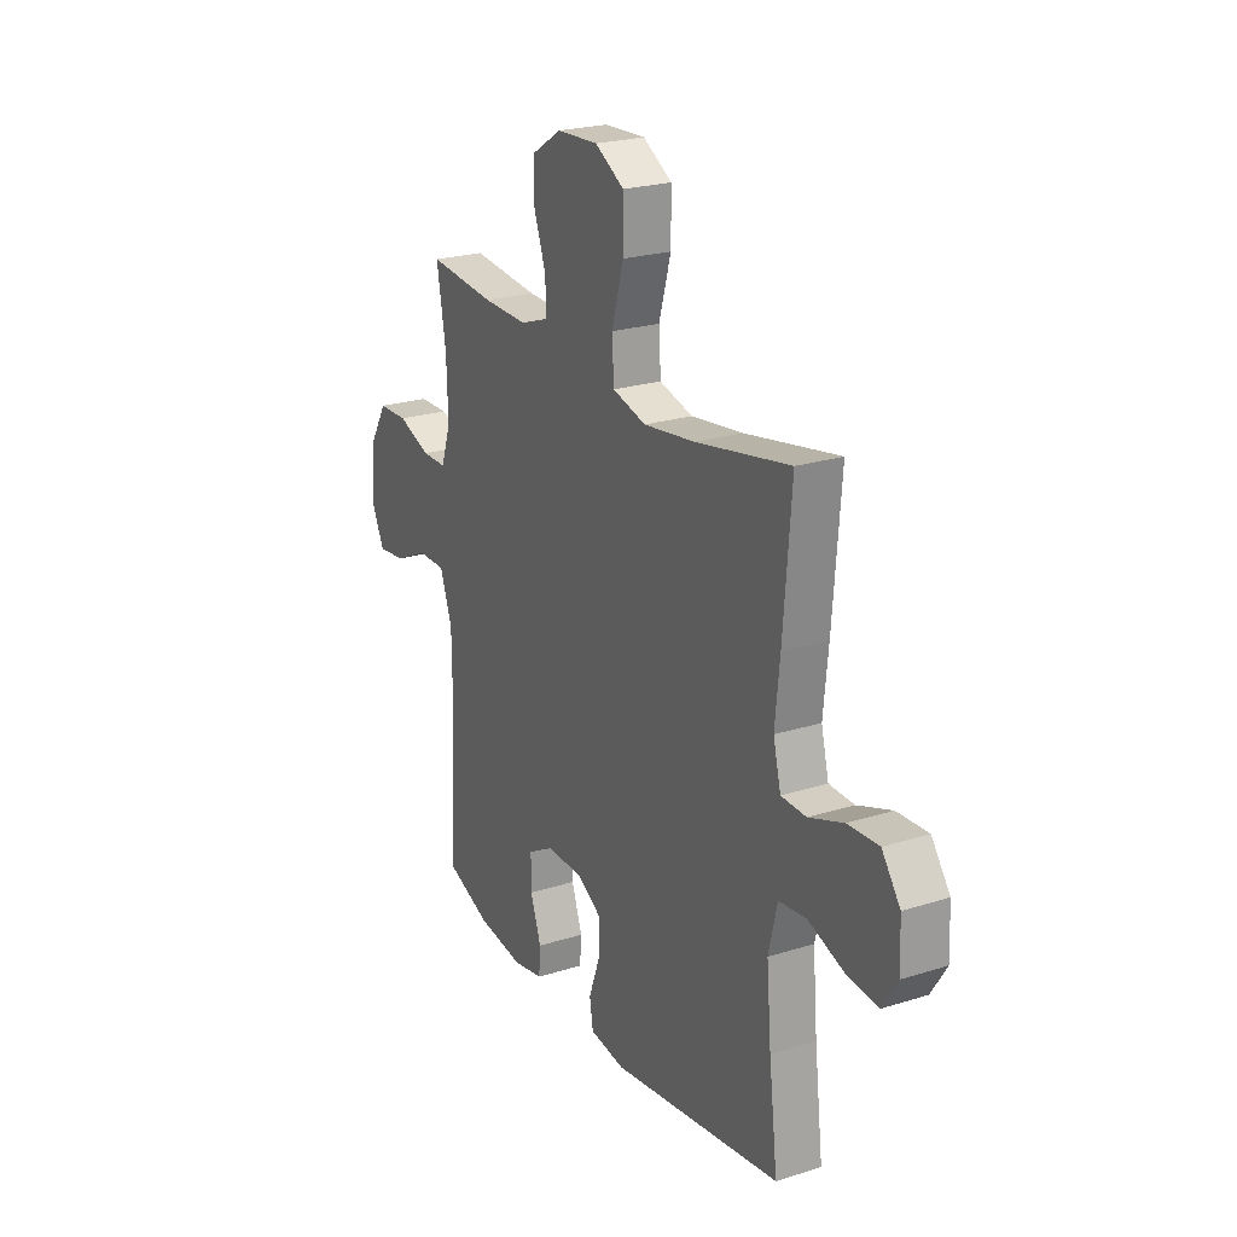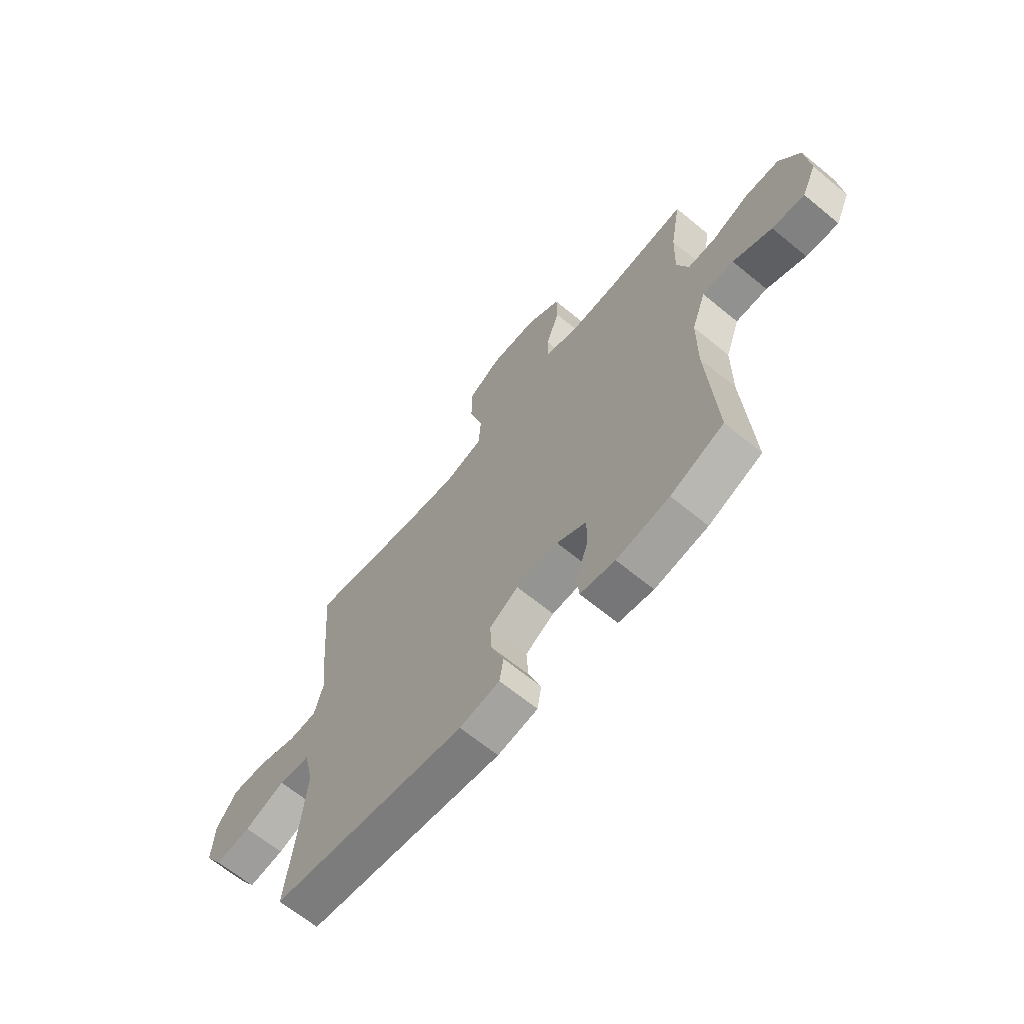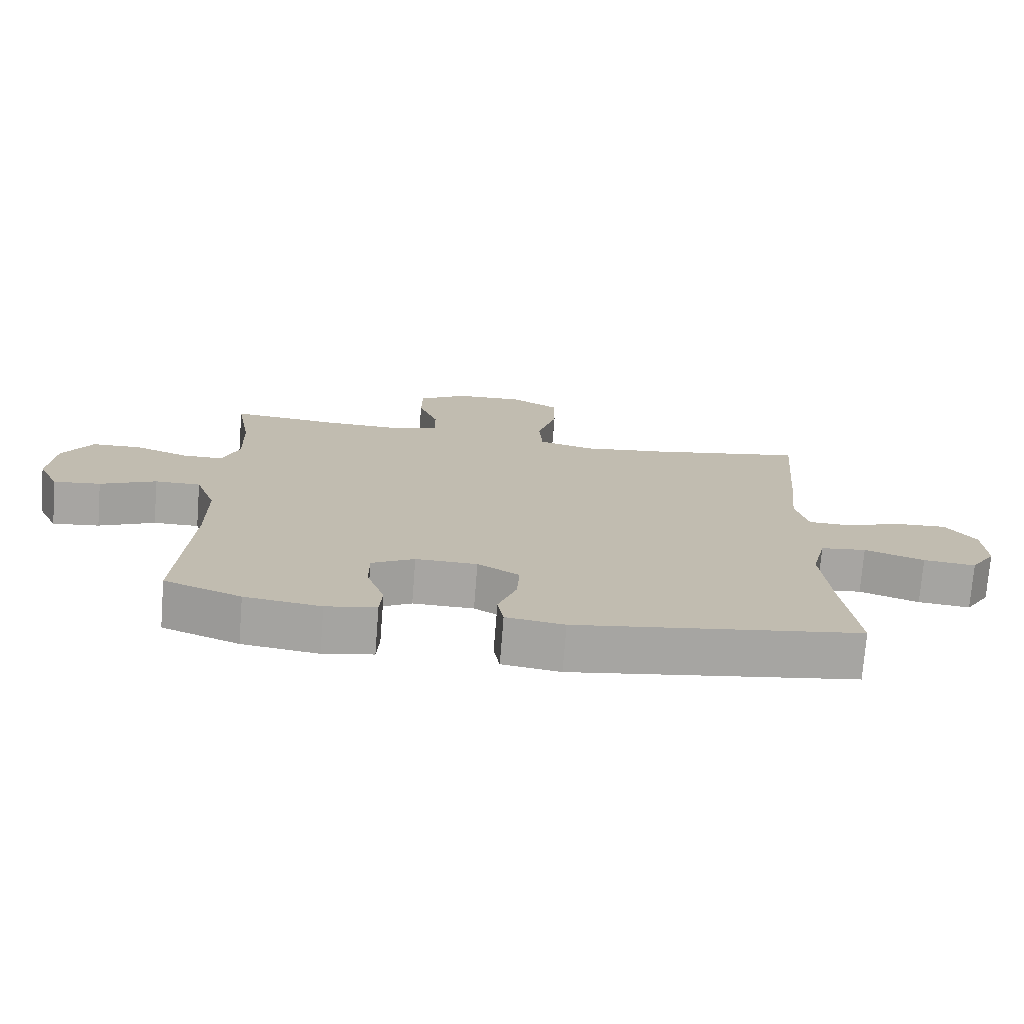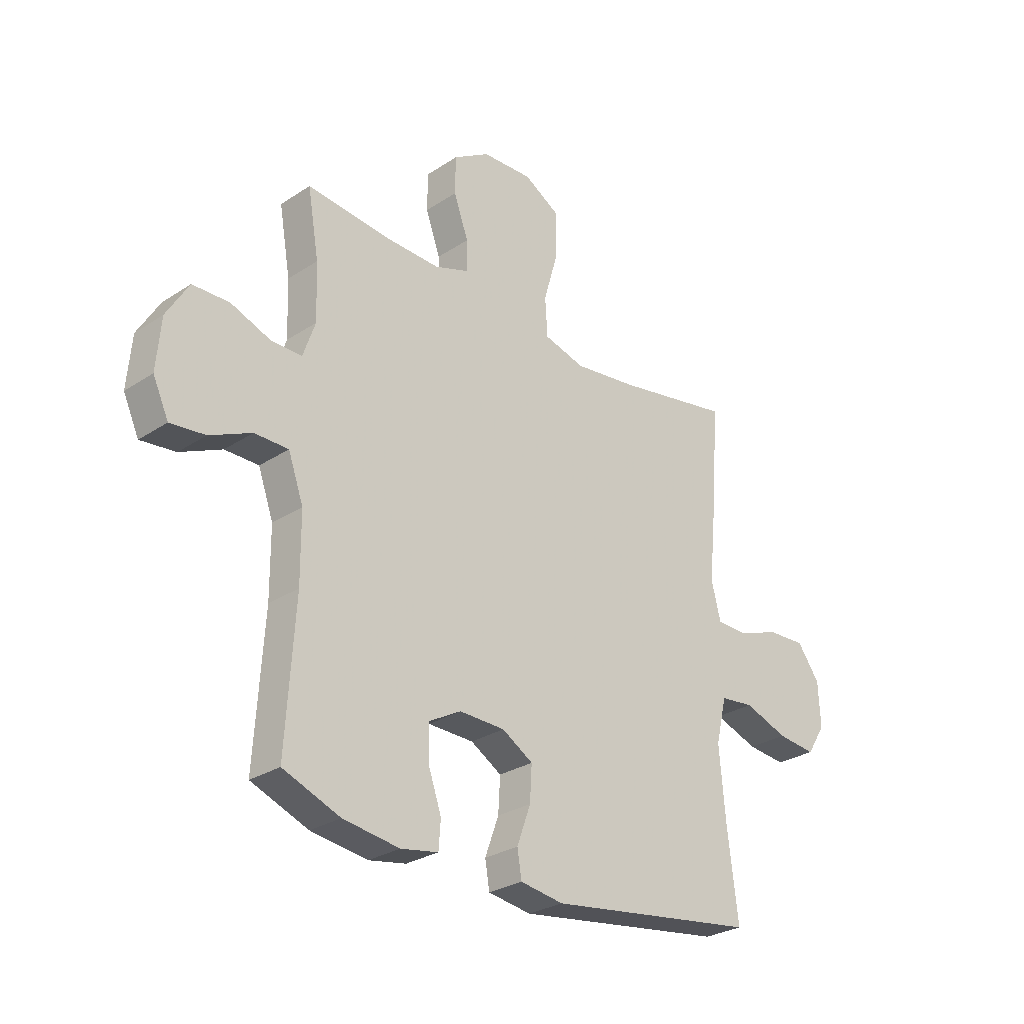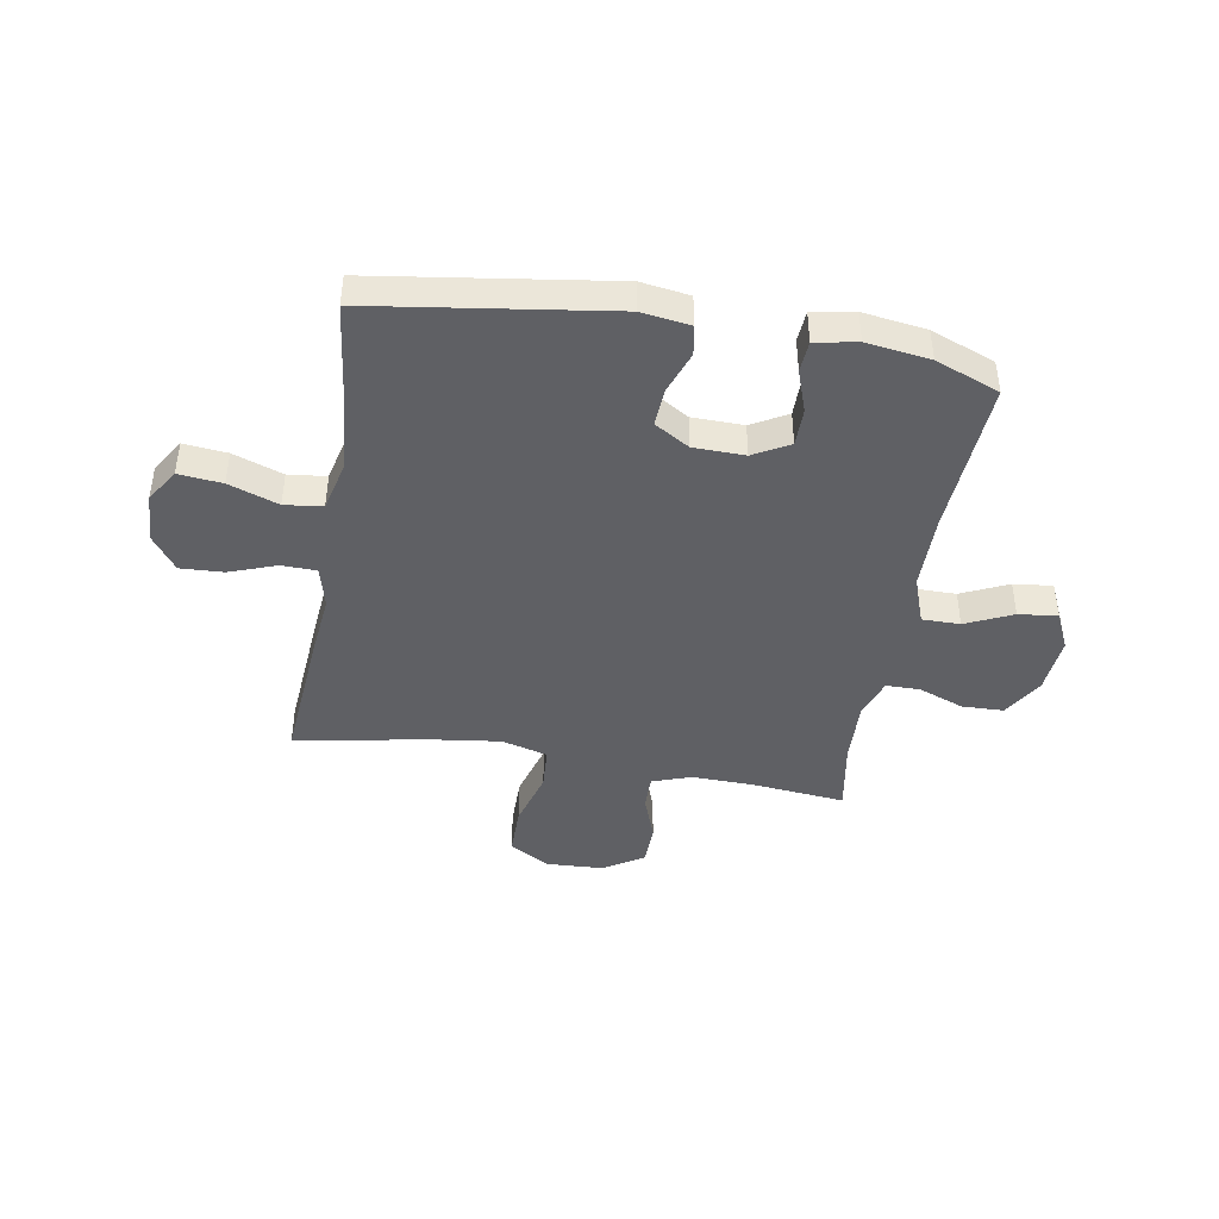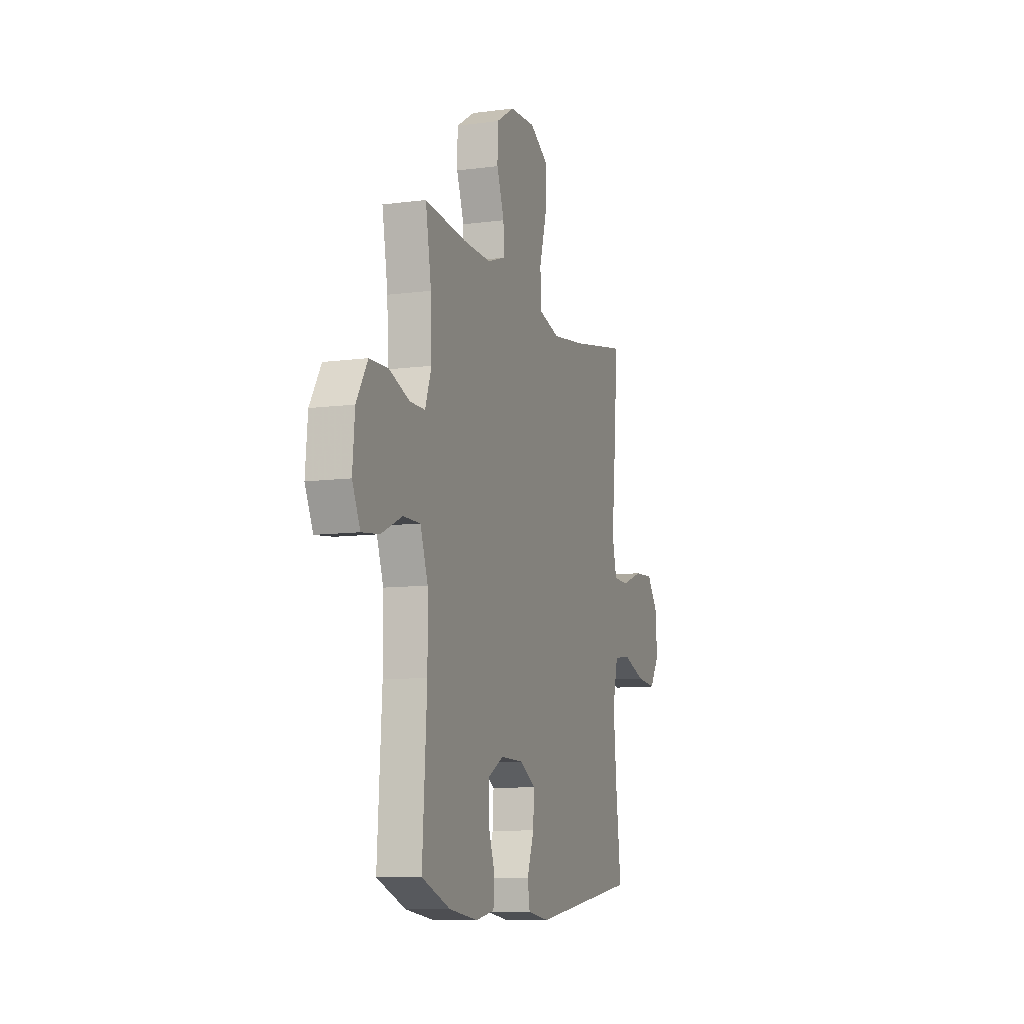
<metadata>
{"format":"obj","ext":"obj","renderer":"f3d","projection":"perspective","resolution":1024,"background":"white","views":[{"elev":23.1,"azim":61.8,"up":"+Z"},{"elev":-65.9,"azim":-129.5,"up":"+Z"},{"elev":-74.0,"azim":-4.5,"up":"+Z"},{"elev":-28.2,"azim":-45.2,"up":"+Z"},{"elev":-43.3,"azim":170.3,"up":"+Y"},{"elev":-9.6,"azim":-71.0,"up":"+Z"}]}
</metadata>
<code>
v -0.5 0.07 0.5
v -0.331 0.07 0.483
v -0.218 0.07 0.48
v -0.147 0.07 0.505
v -0.148 0.07 0.568
v -0.178 0.07 0.651
v -0.177 0.07 0.728
v -0.103 0.07 0.774
v 0.001 0.07 0.779
v 0.074 0.07 0.736
v 0.074 0.07 0.645
v 0.044 0.07 0.54
v 0.049 0.07 0.462
v 0.133 0.07 0.439
v 0.263 0.07 0.456
v 0.5 0.07 0.5
v 0.48 0.07 0.254
v 0.468 0.07 0.137
v 0.487 0.07 0.061
v 0.55 0.07 0.059
v 0.636 0.07 0.09
v 0.714 0.07 0.094
v 0.76 0.07 0.031
v 0.764 0.07 -0.059
v 0.726 0.07 -0.119
v 0.647 0.07 -0.111
v 0.557 0.07 -0.079
v 0.488 0.07 -0.087
v 0.466 0.07 -0.179
v 0.478 0.07 -0.318
v 0.5 0.07 -0.5
v 0.07 0.07 -0.562
v -0.018 0.07 -0.549
v -0.027 0.07 -0.495
v 0.001 0.07 -0.418
v 0.005 0.07 -0.348
v -0.058 0.07 -0.31
v -0.151 0.07 -0.308
v -0.216 0.07 -0.344
v -0.216 0.07 -0.413
v -0.189 0.07 -0.491
v -0.193 0.07 -0.547
v -0.269 0.07 -0.561
v -0.384 0.07 -0.545
v -0.5 0.07 -0.5
v -0.482 0.07 -0.214
v -0.483 0.07 -0.079
v -0.514 0.07 0.008
v -0.583 0.07 0.008
v -0.668 0.07 -0.031
v -0.739 0.07 -0.039
v -0.771 0.07 0.03
v -0.762 0.07 0.134
v -0.717 0.07 0.209
v -0.642 0.07 0.211
v -0.56 0.07 0.18
v -0.498 0.07 0.18
v -0.473 0.07 0.252
v -0.477 0.07 0.366
v -0.5 0 0.5
v -0.331 0 0.483
v -0.218 0 0.48
v -0.147 0 0.505
v -0.148 0 0.568
v -0.178 0 0.651
v -0.177 0 0.728
v -0.103 0 0.774
v 0.001 0 0.779
v 0.074 0 0.736
v 0.074 0 0.645
v 0.044 0 0.54
v 0.049 0 0.462
v 0.133 0 0.439
v 0.263 0 0.456
v 0.5 0 0.5
v 0.48 0 0.254
v 0.468 0 0.137
v 0.487 0 0.061
v 0.55 0 0.059
v 0.636 0 0.09
v 0.714 0 0.094
v 0.76 0 0.031
v 0.764 0 -0.059
v 0.726 0 -0.119
v 0.647 0 -0.111
v 0.557 0 -0.079
v 0.488 0 -0.087
v 0.466 0 -0.179
v 0.478 0 -0.318
v 0.5 0 -0.5
v 0.07 0 -0.562
v -0.018 0 -0.549
v -0.027 0 -0.495
v 0.001 0 -0.418
v 0.005 0 -0.348
v -0.058 0 -0.31
v -0.151 0 -0.308
v -0.216 0 -0.344
v -0.216 0 -0.413
v -0.189 0 -0.491
v -0.193 0 -0.547
v -0.269 0 -0.561
v -0.384 0 -0.545
v -0.5 0 -0.5
v -0.482 0 -0.214
v -0.483 0 -0.079
v -0.514 0 0.008
v -0.583 0 0.008
v -0.668 0 -0.031
v -0.739 0 -0.039
v -0.771 0 0.03
v -0.762 0 0.134
v -0.717 0 0.209
v -0.642 0 0.211
v -0.56 0 0.18
v -0.498 0 0.18
v -0.473 0 0.252
v -0.477 0 0.366
f 54 55 56
f 53 54 56
f 52 53 56
f 51 52 56
f 50 51 56
f 49 50 56
f 48 49 56 57
f 47 48 57 58
f 44 45 46
f 43 44 46
f 42 43 46
f 41 42 46
f 40 41 46
f 46 47 58
f 40 46 58
f 39 40 58
f 33 34 35
f 32 33 35
f 31 32 35
f 30 31 35
f 29 30 35 36
f 28 29 36 37
f 25 26 27
f 24 25 27
f 23 24 27
f 22 23 27
f 21 22 27
f 20 21 27
f 19 20 27 28
f 28 37 38
f 19 28 38
f 18 19 38
f 38 39 58
f 18 38 58
f 17 18 58
f 16 17 58
f 15 16 58
f 10 11 12
f 9 10 12
f 8 9 12
f 7 8 12
f 6 7 12
f 5 6 12
f 4 5 12 13
f 59 1 2
f 59 2 3
f 4 13 14
f 3 4 14
f 59 3 14
f 58 59 14
f 14 15 58
f 115 114 113
f 115 113 112
f 115 112 111
f 115 111 110
f 115 110 109
f 115 109 108
f 116 115 108 107
f 117 116 107 106
f 105 104 103
f 105 103 102
f 105 102 101
f 105 101 100
f 105 100 99
f 117 106 105
f 117 105 99
f 117 99 98
f 94 93 92
f 94 92 91
f 94 91 90
f 94 90 89
f 95 94 89 88
f 96 95 88 87
f 86 85 84
f 86 84 83
f 86 83 82
f 86 82 81
f 86 81 80
f 86 80 79
f 87 86 79 78
f 97 96 87
f 97 87 78
f 97 78 77
f 117 98 97
f 117 97 77
f 117 77 76
f 117 76 75
f 117 75 74
f 71 70 69
f 71 69 68
f 71 68 67
f 71 67 66
f 71 66 65
f 71 65 64
f 72 71 64 63
f 61 60 118
f 62 61 118
f 73 72 63
f 73 63 62
f 73 62 118
f 73 118 117
f 117 74 73
f 1 60 61 2
f 2 61 62 3
f 3 62 63 4
f 4 63 64 5
f 5 64 65 6
f 6 65 66 7
f 7 66 67 8
f 8 67 68 9
f 9 68 69 10
f 10 69 70 11
f 11 70 71 12
f 12 71 72 13
f 13 72 73 14
f 14 73 74 15
f 15 74 75 16
f 16 75 76 17
f 17 76 77 18
f 18 77 78 19
f 19 78 79 20
f 20 79 80 21
f 21 80 81 22
f 22 81 82 23
f 23 82 83 24
f 24 83 84 25
f 25 84 85 26
f 26 85 86 27
f 27 86 87 28
f 28 87 88 29
f 29 88 89 30
f 30 89 90 31
f 31 90 91 32
f 32 91 92 33
f 33 92 93 34
f 34 93 94 35
f 35 94 95 36
f 36 95 96 37
f 37 96 97 38
f 38 97 98 39
f 39 98 99 40
f 40 99 100 41
f 41 100 101 42
f 42 101 102 43
f 43 102 103 44
f 44 103 104 45
f 45 104 105 46
f 46 105 106 47
f 47 106 107 48
f 48 107 108 49
f 49 108 109 50
f 50 109 110 51
f 51 110 111 52
f 52 111 112 53
f 53 112 113 54
f 54 113 114 55
f 55 114 115 56
f 56 115 116 57
f 57 116 117 58
f 58 117 118 59
f 59 118 60 1

</code>
